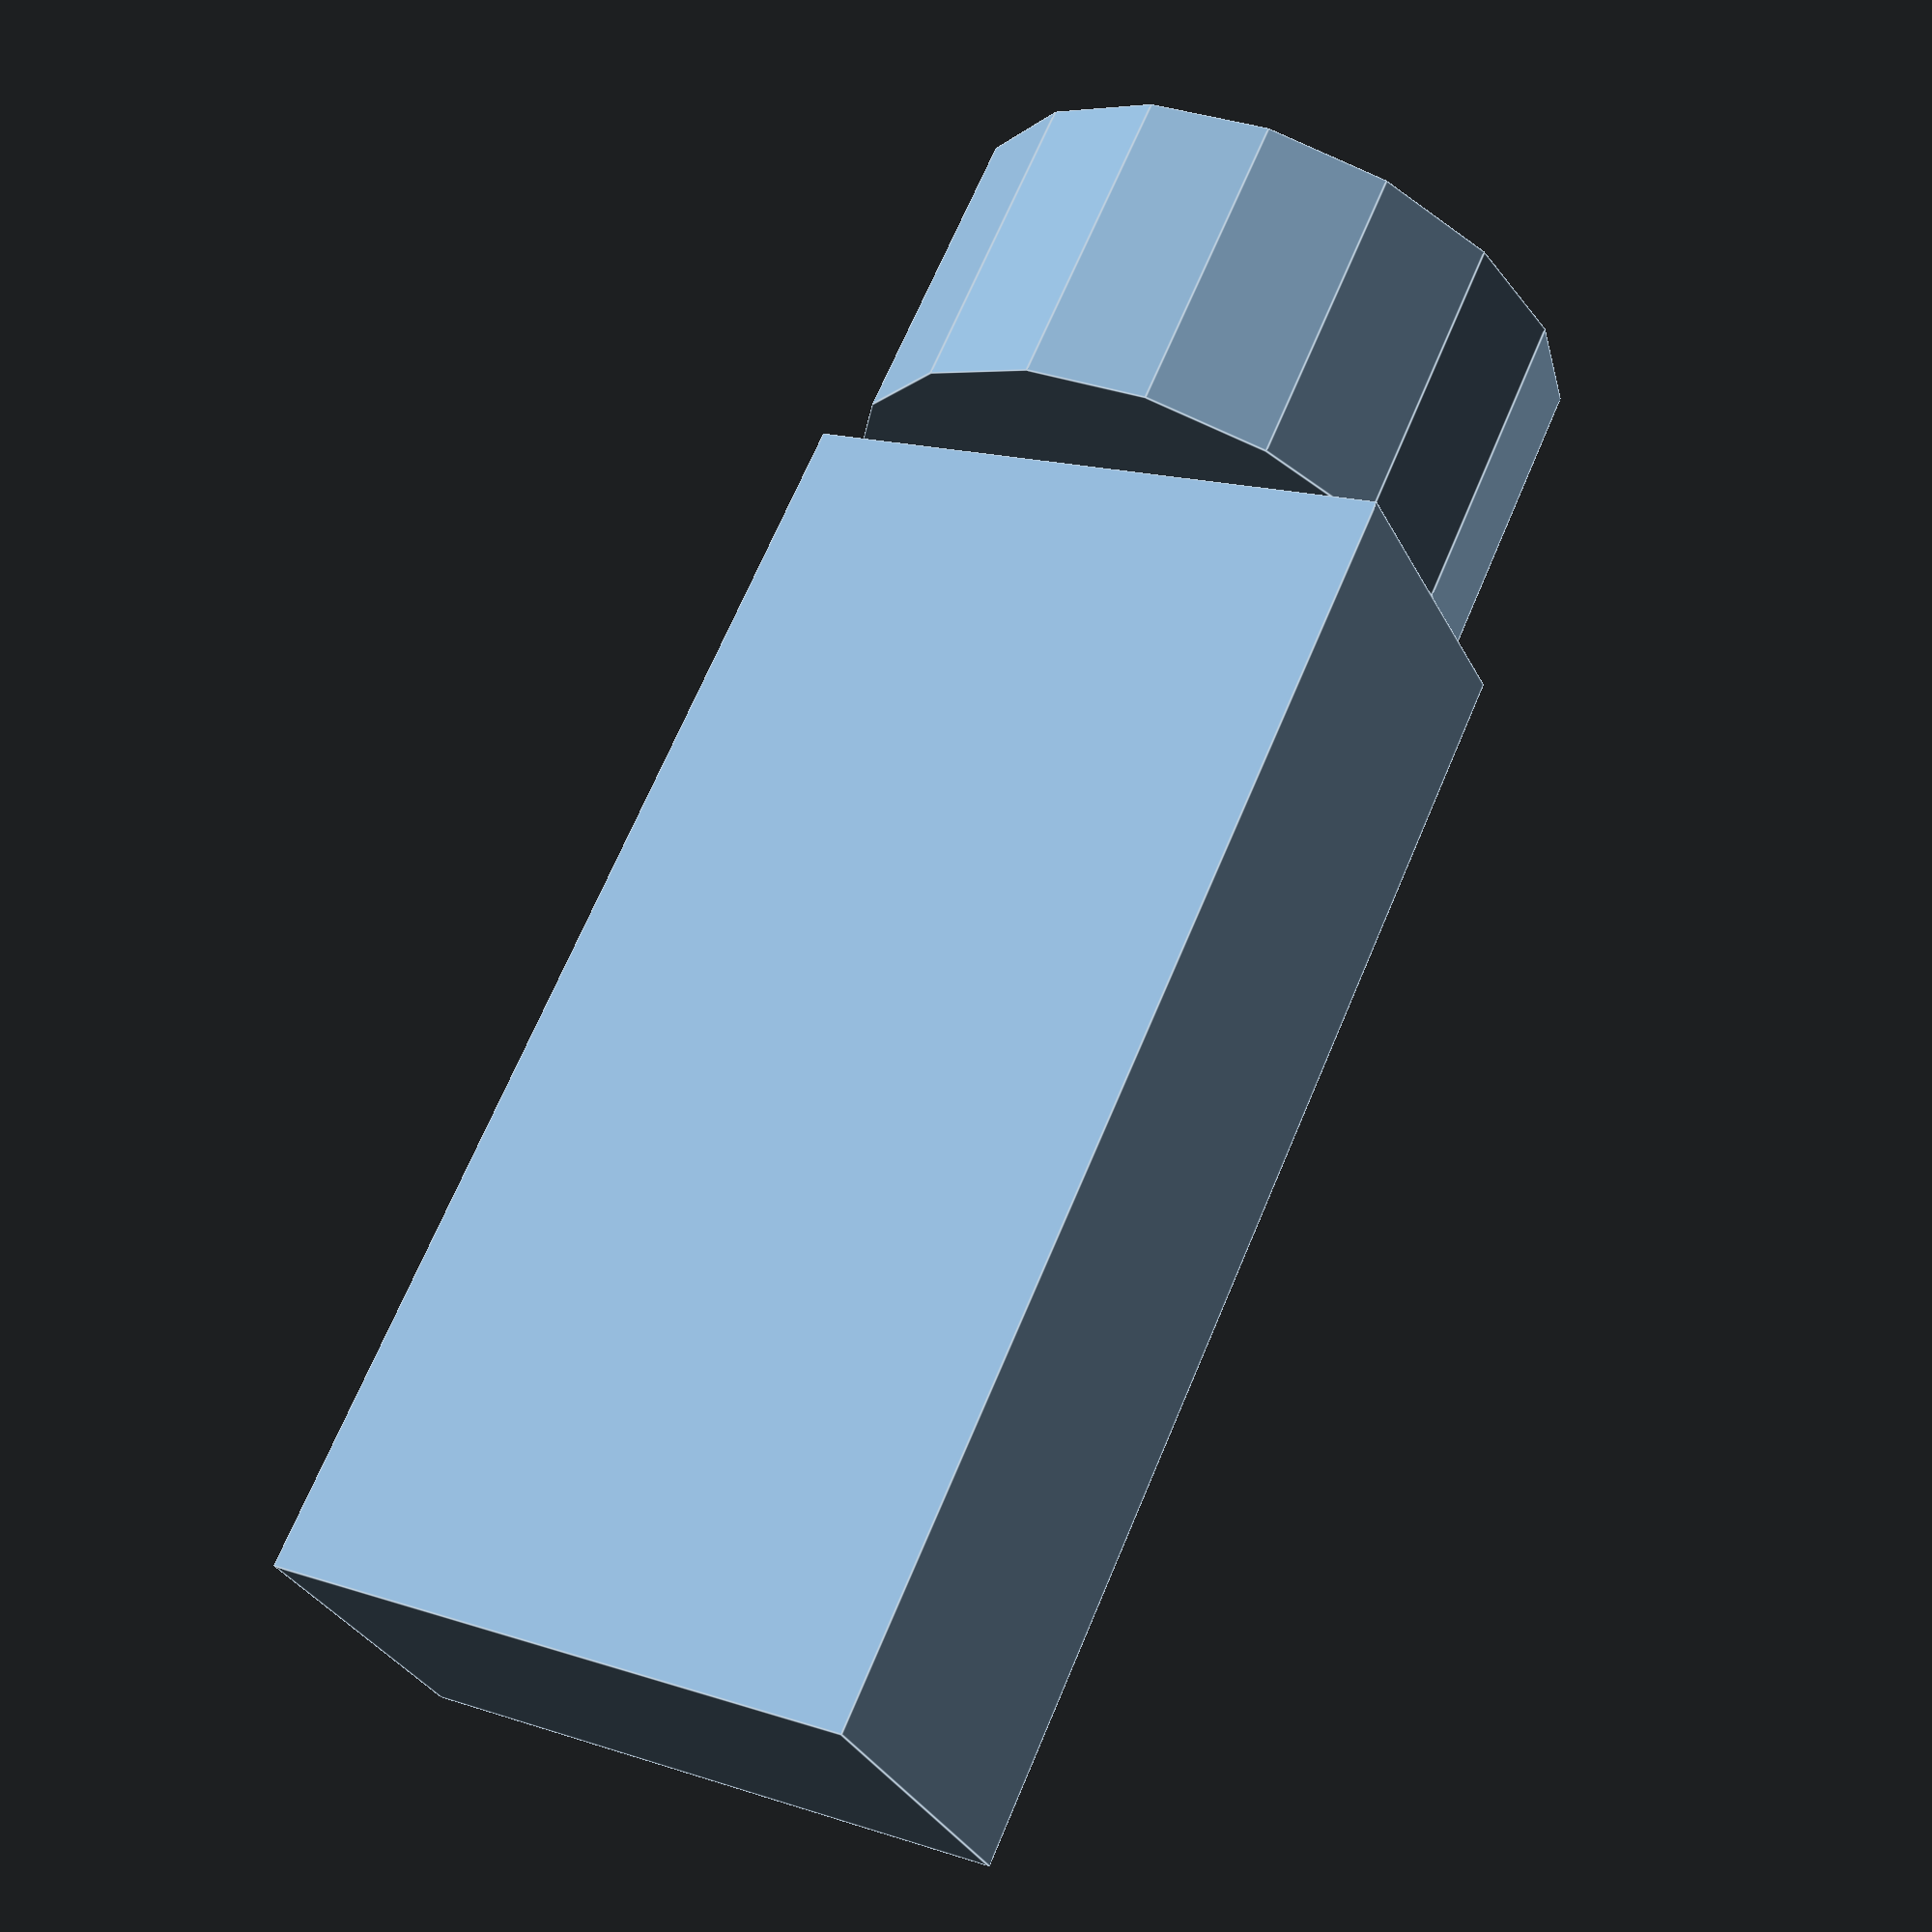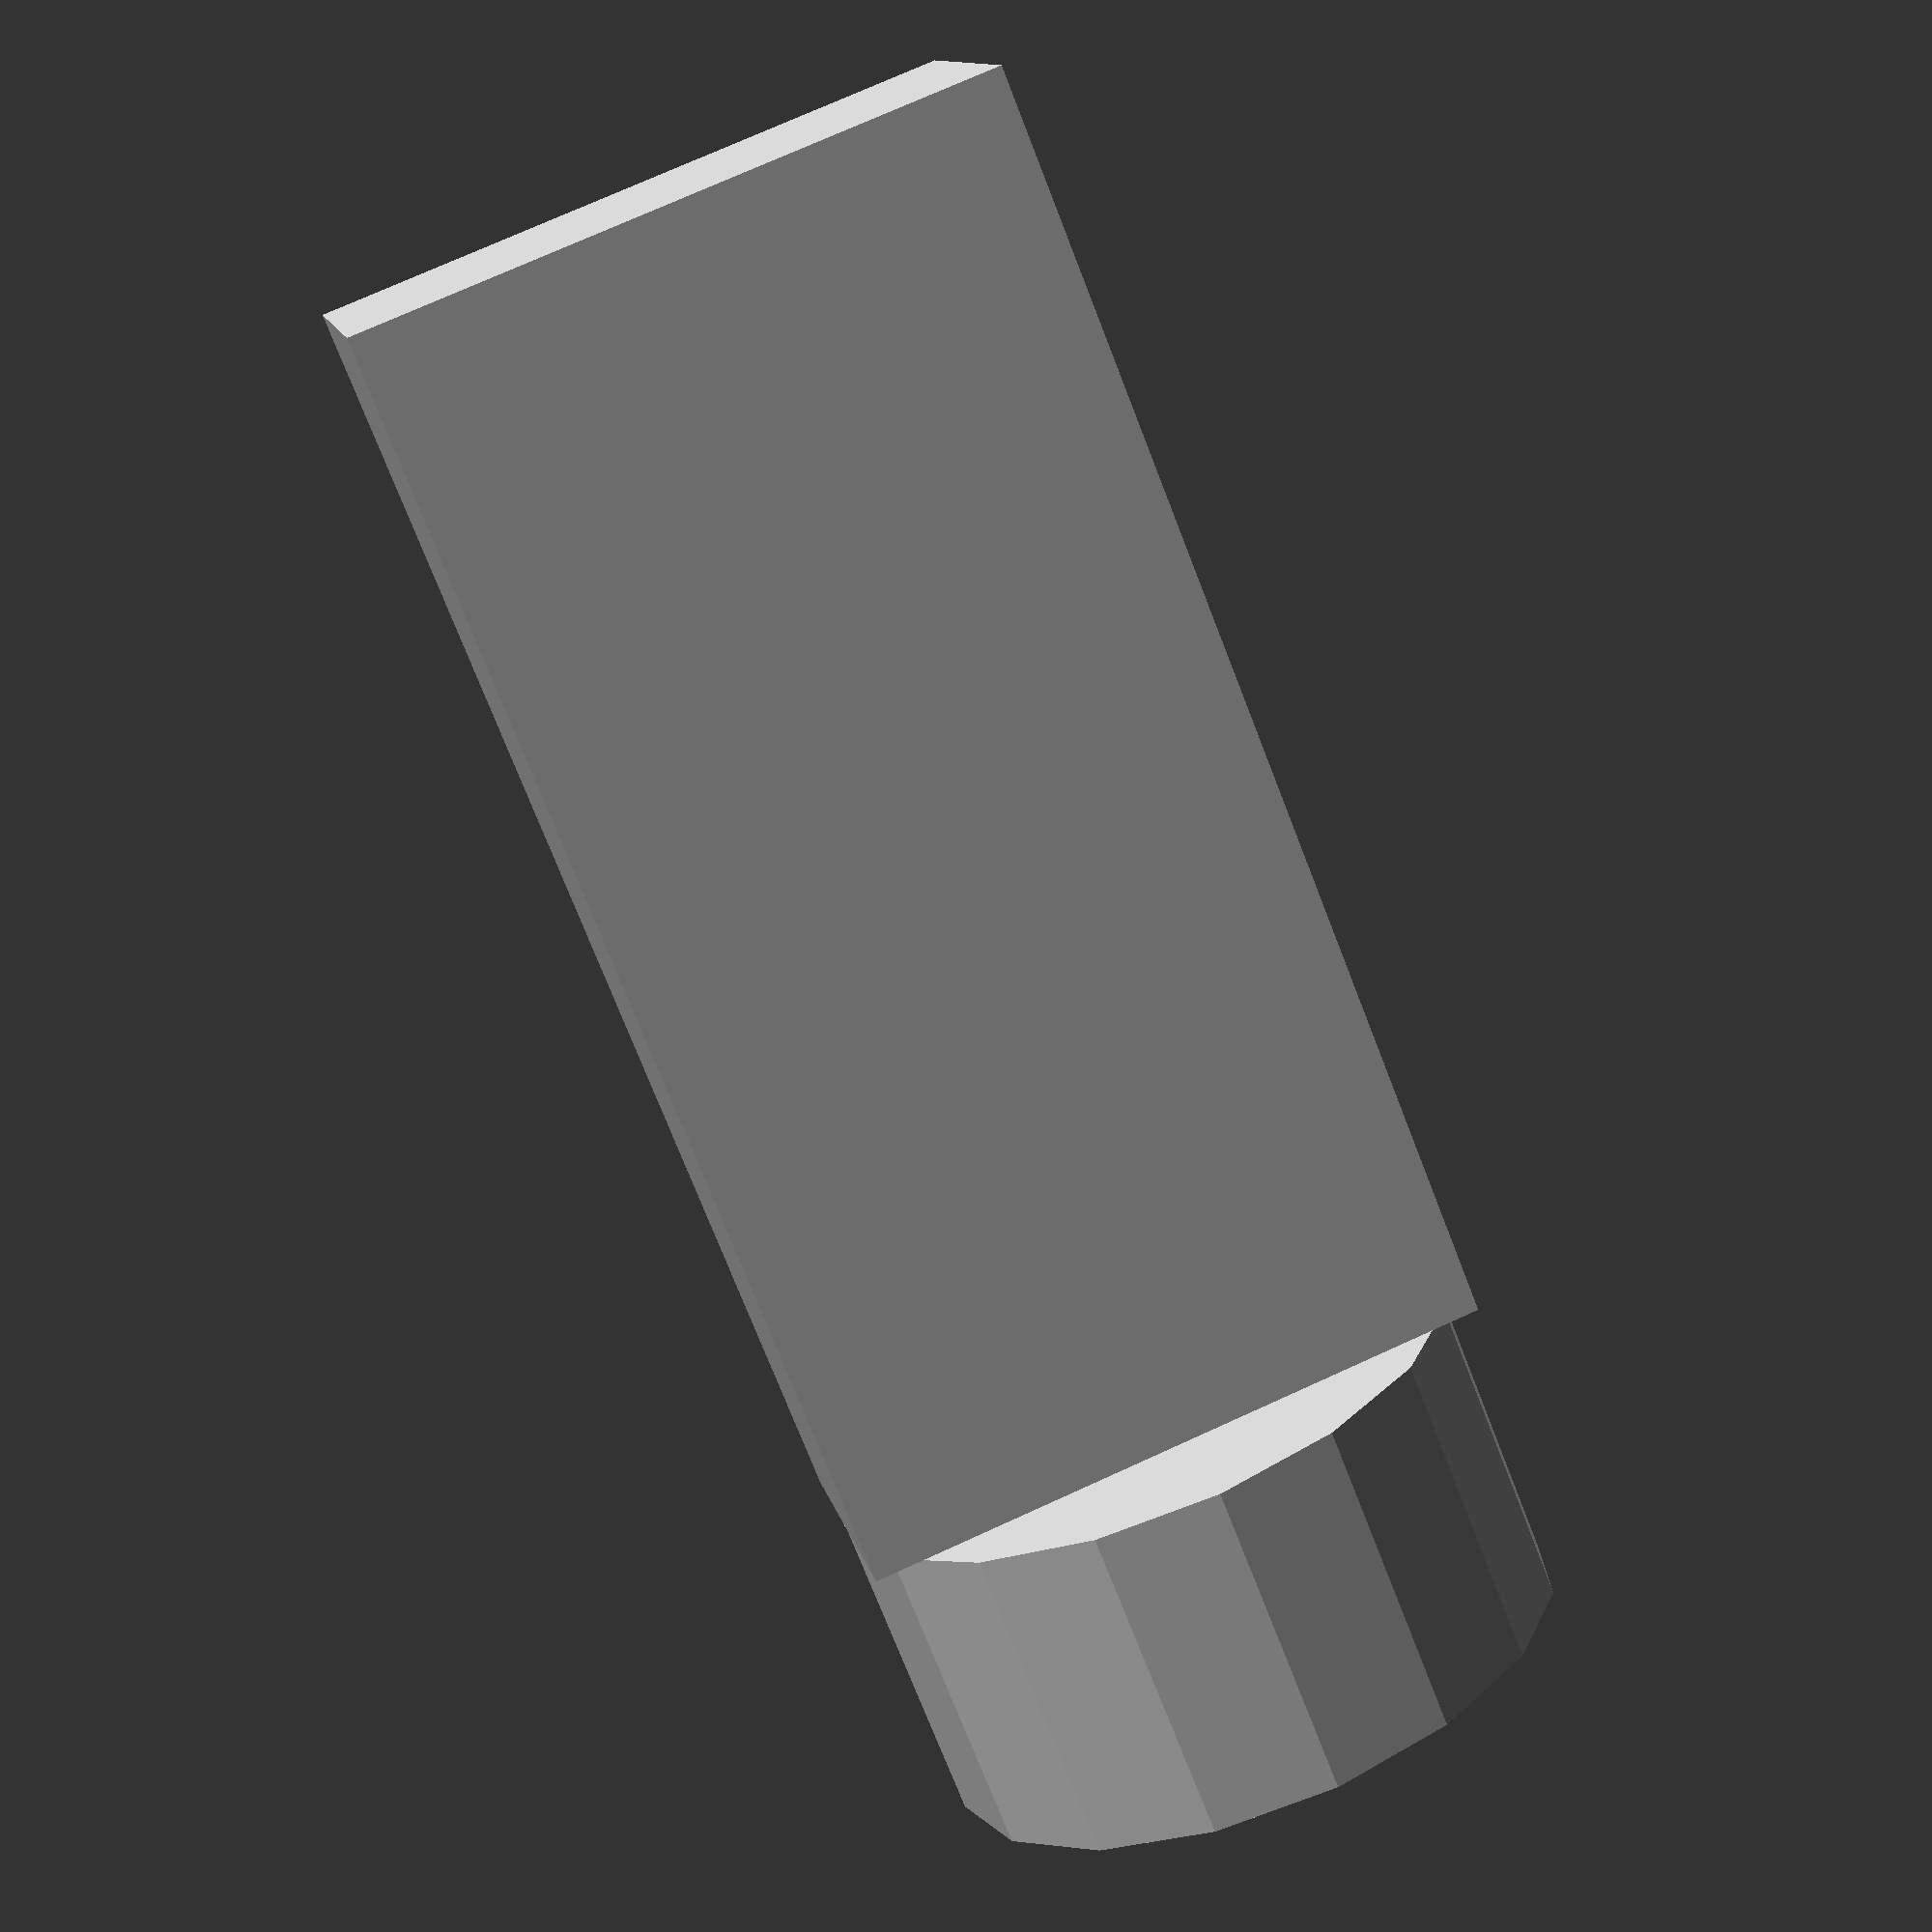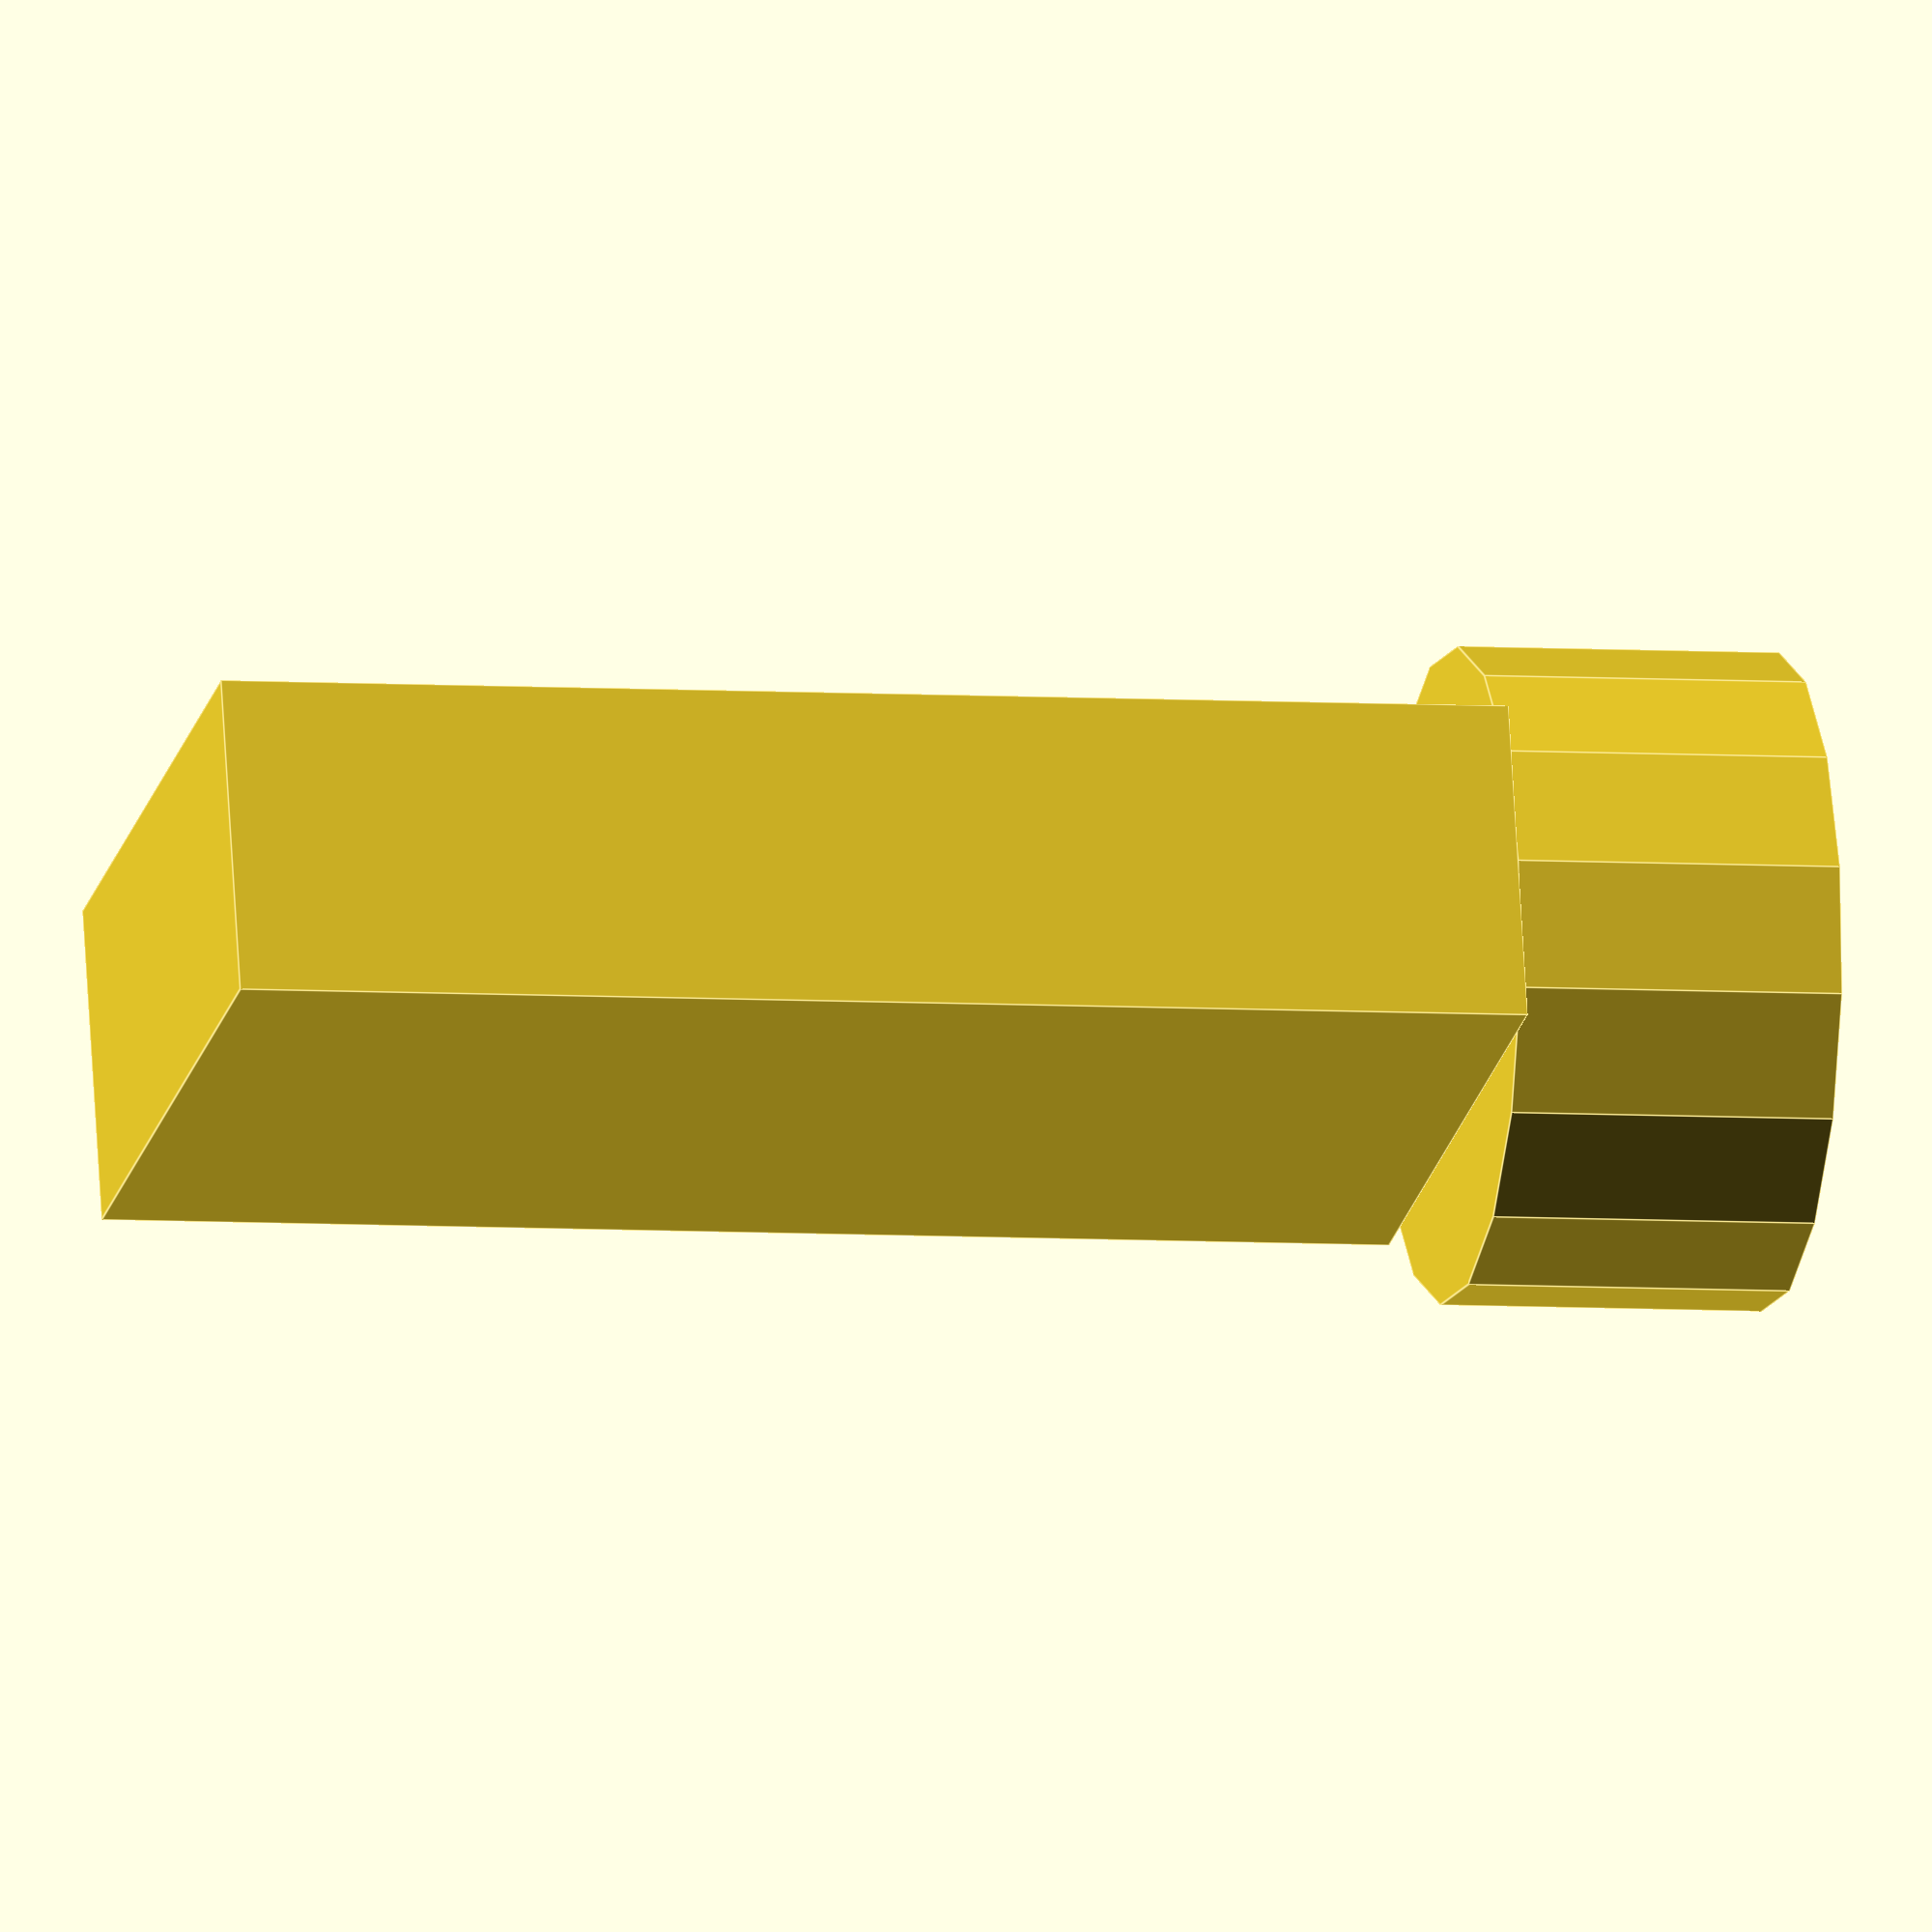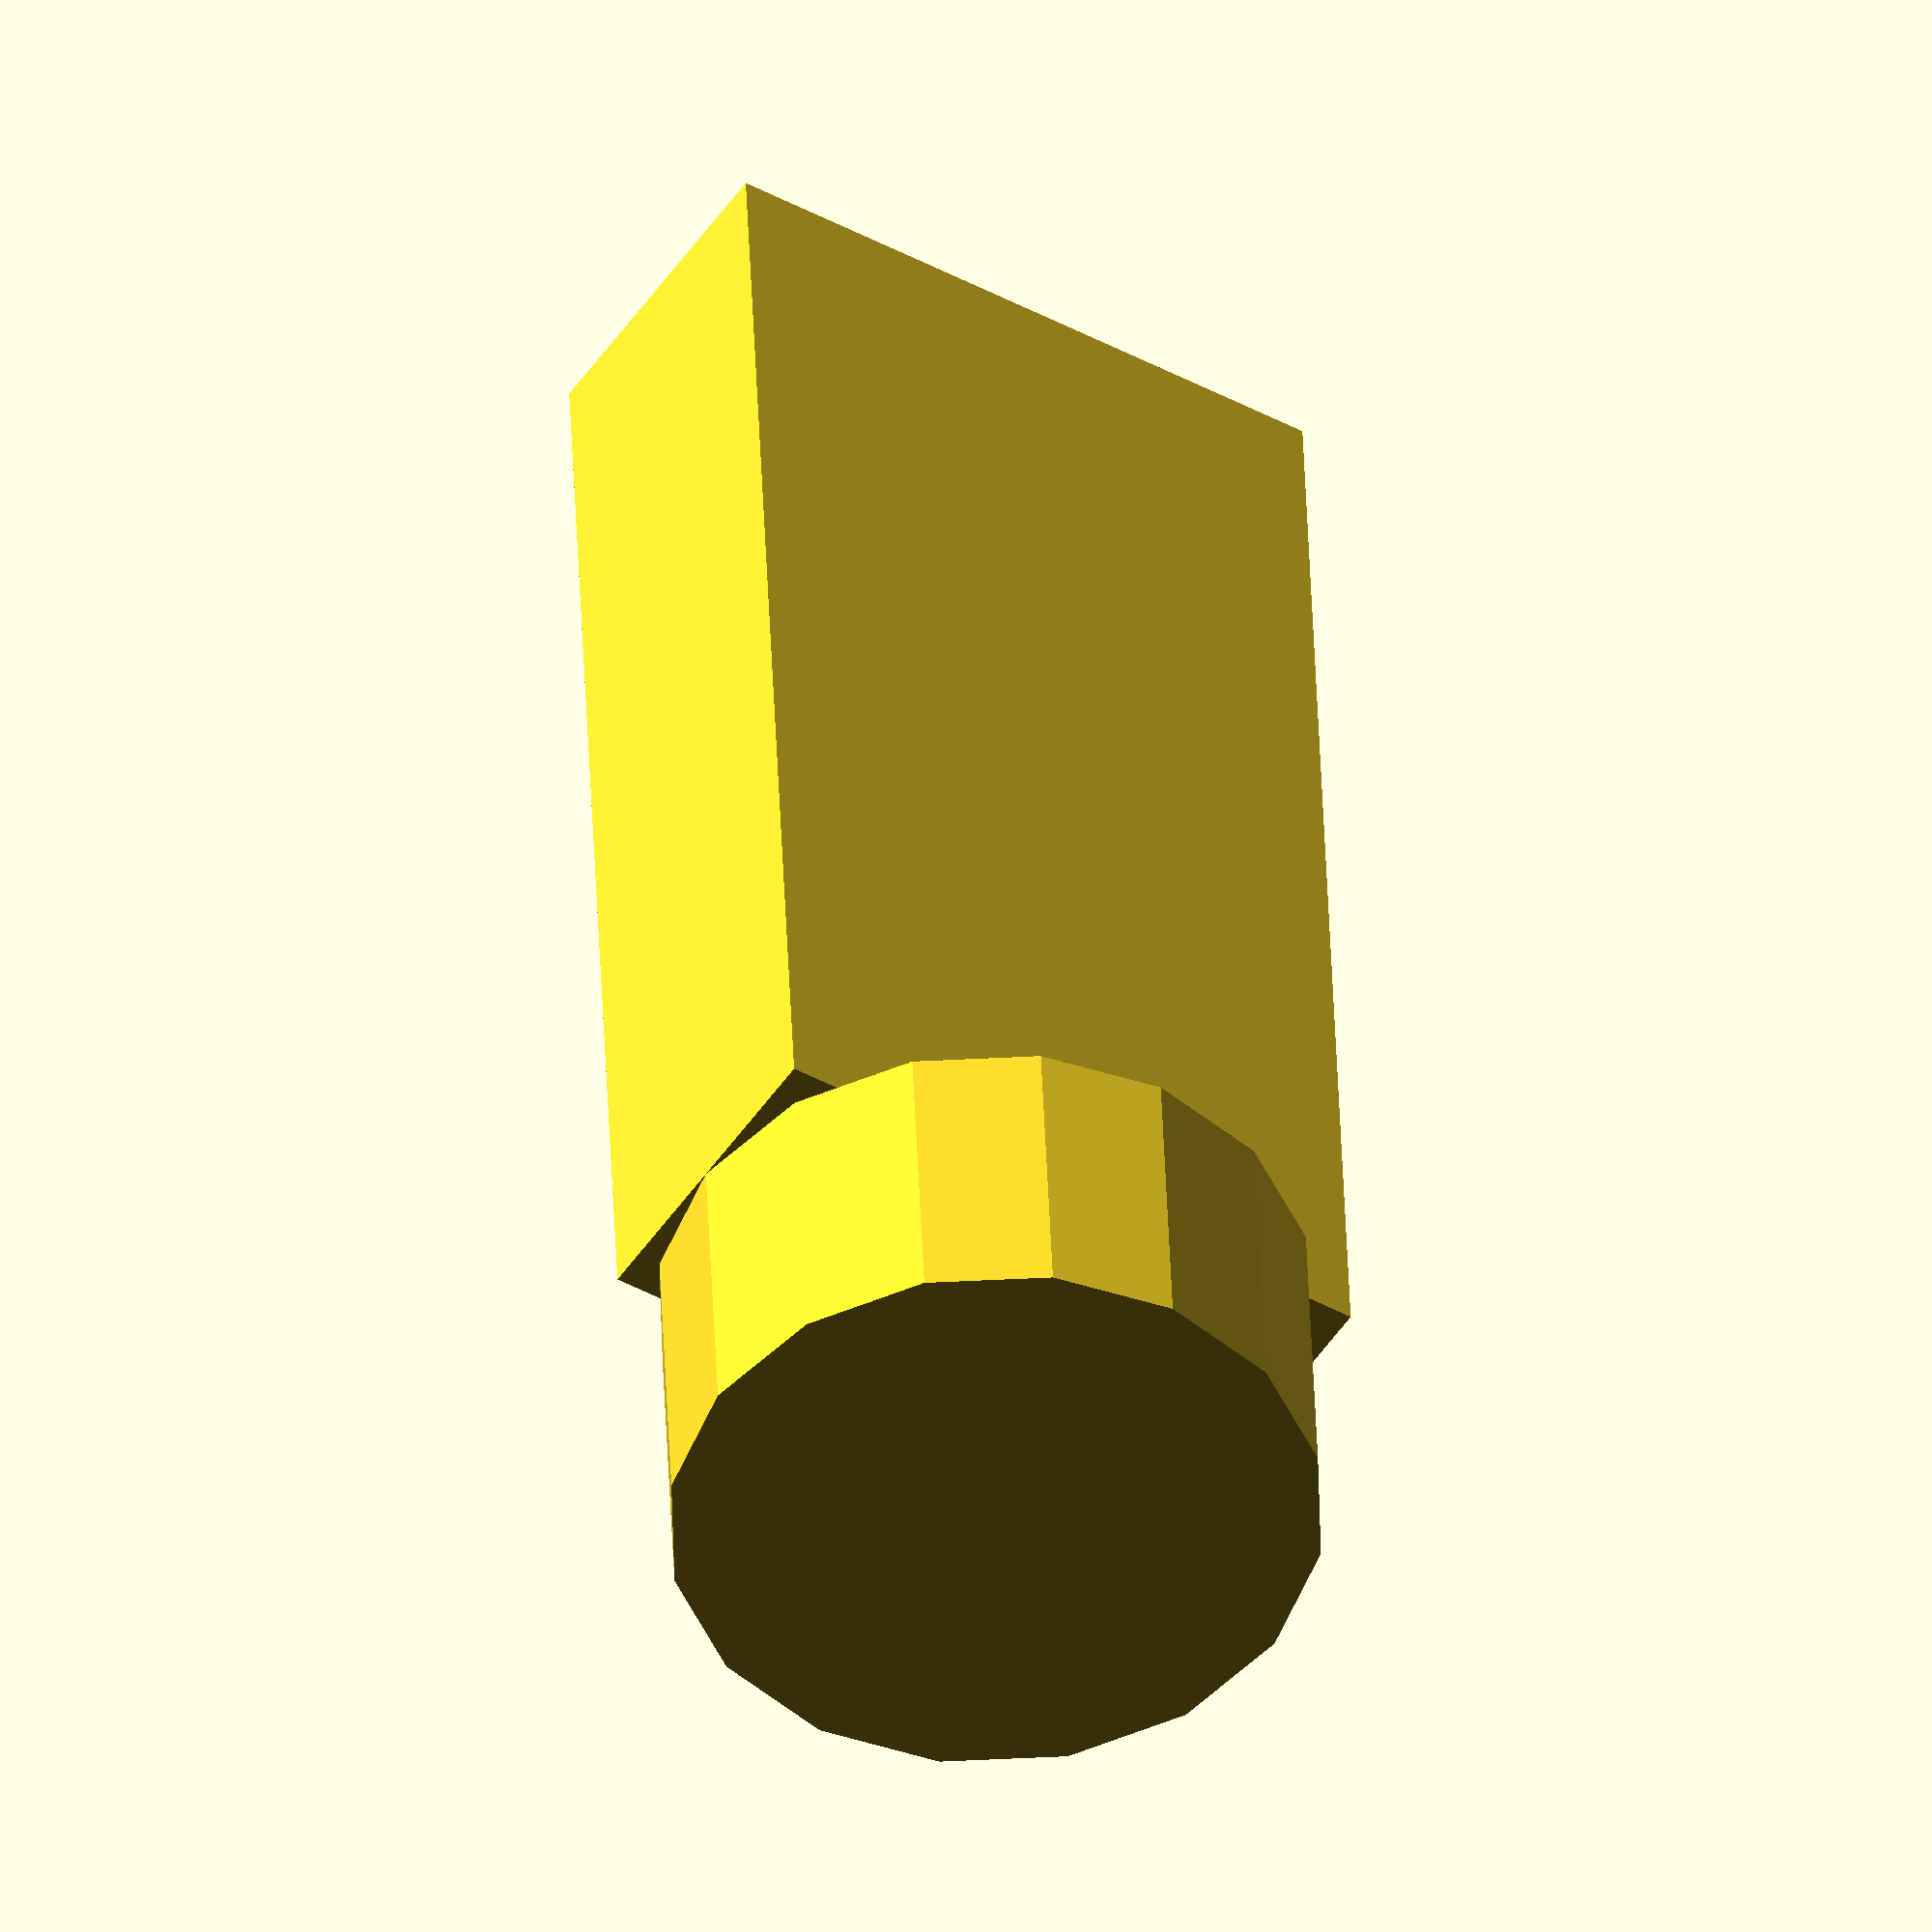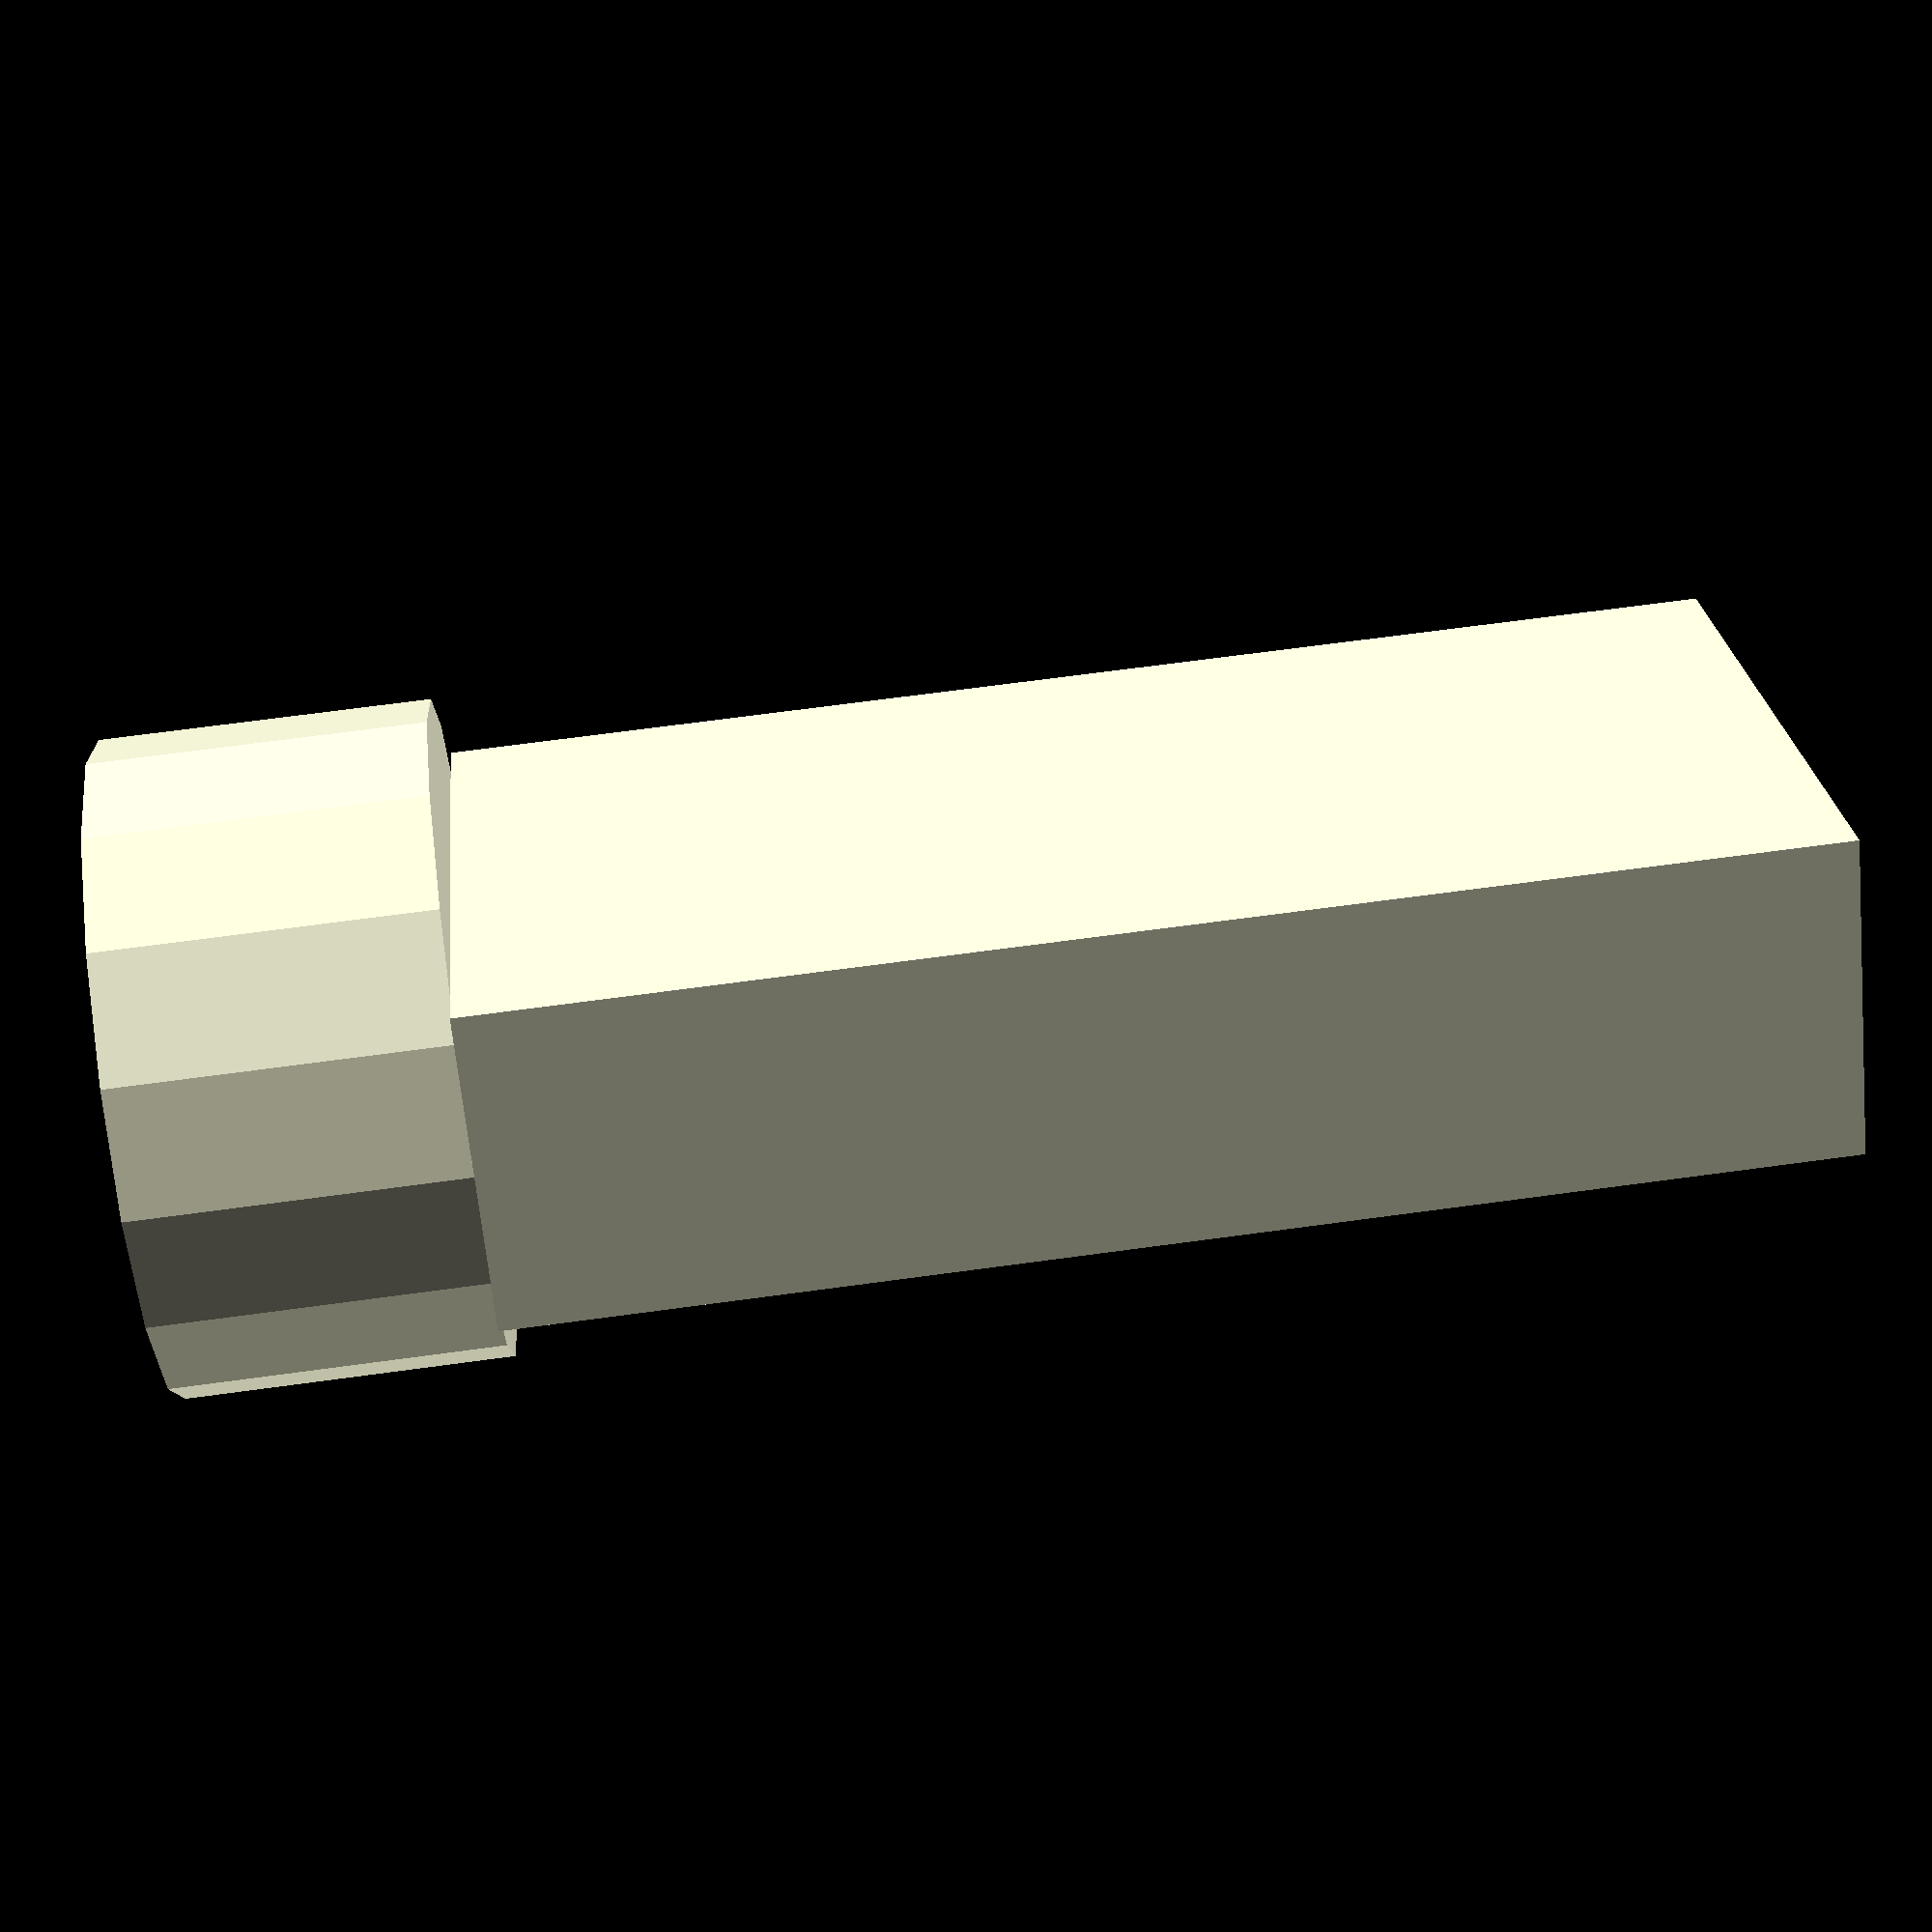
<openscad>
// cube height
height = 20;
// cube width
width = 10;
cylinder_height = width / 2;
union(){
    cube([width,width / 2,height],center = true);
    translate([0,0,height / 2]){
        cylinder(cylinder_height, r = 5);
    }
}

</openscad>
<views>
elev=292.2 azim=25.6 roll=202.7 proj=p view=edges
elev=254.2 azim=192.1 roll=338.7 proj=p view=wireframe
elev=5.1 azim=15.5 roll=257.4 proj=o view=edges
elev=137.8 azim=212.4 roll=182.1 proj=o view=wireframe
elev=290.5 azim=315.1 roll=82.3 proj=p view=wireframe
</views>
